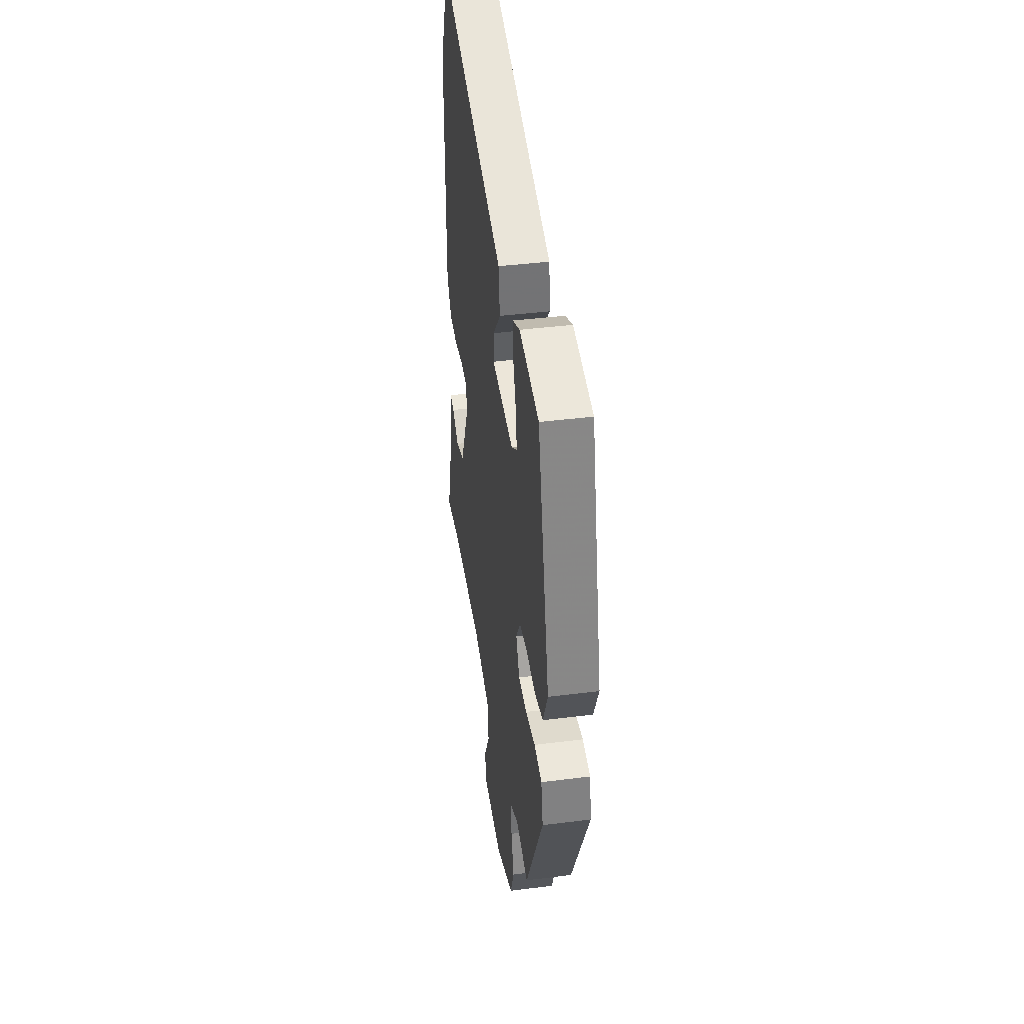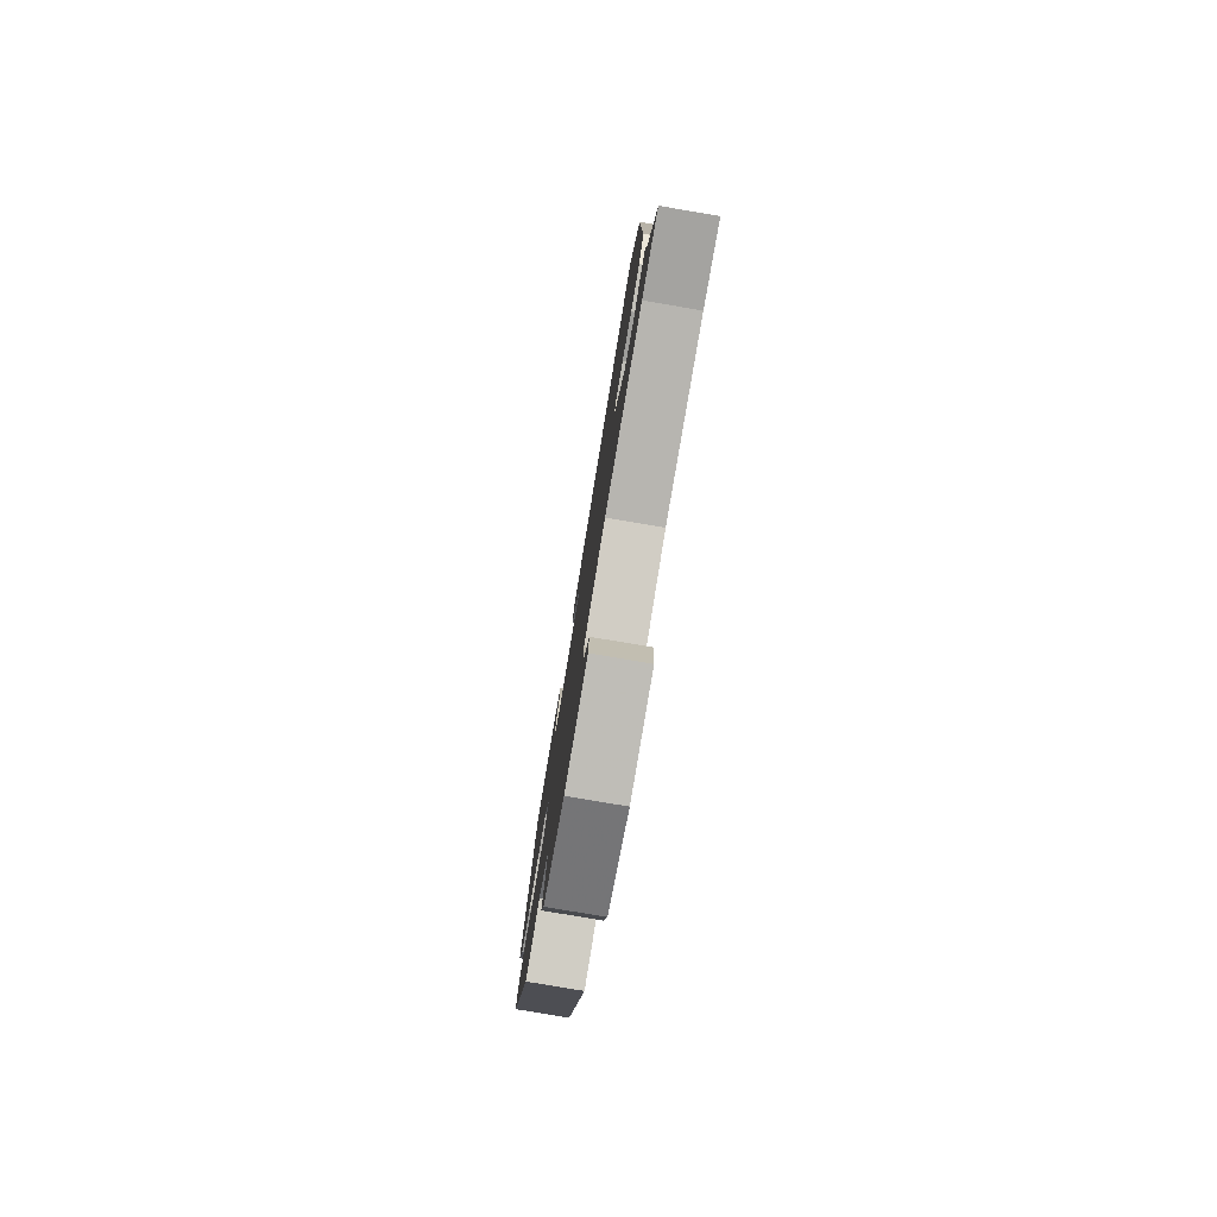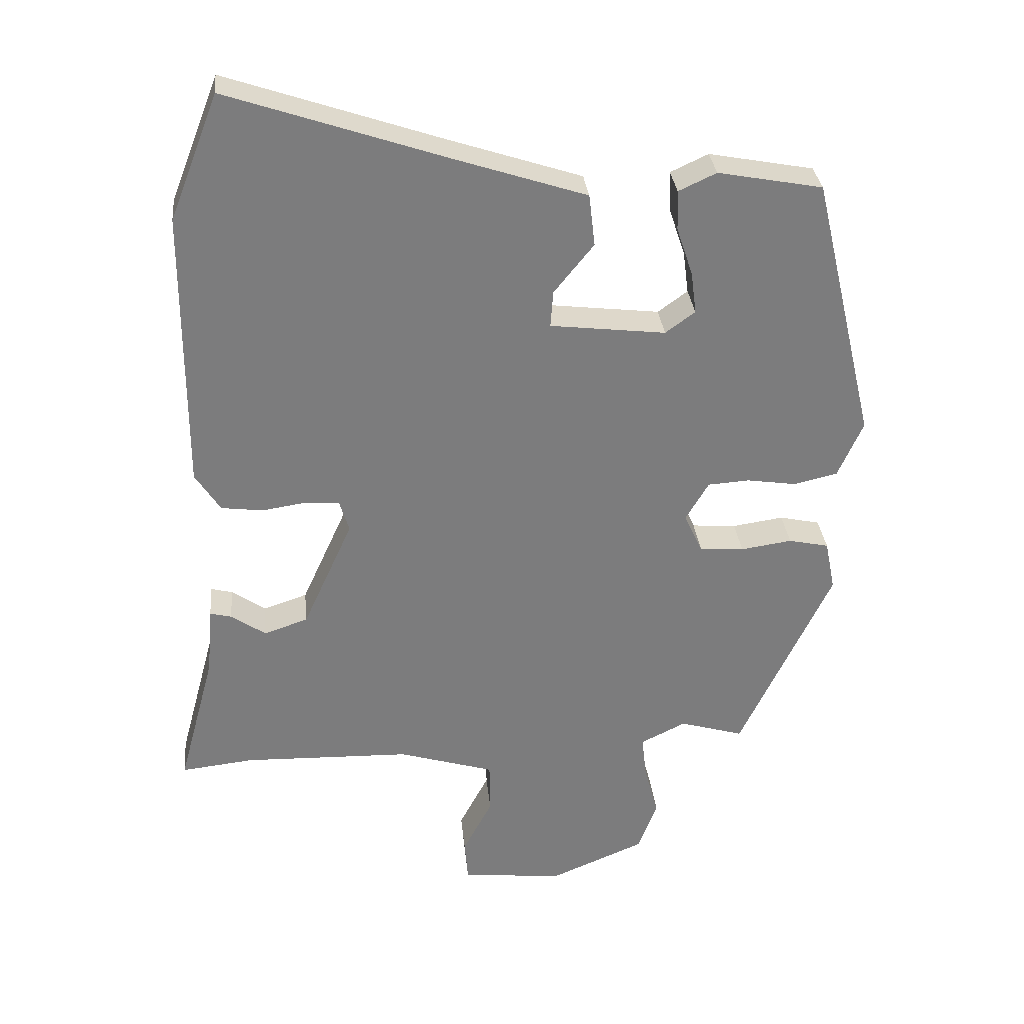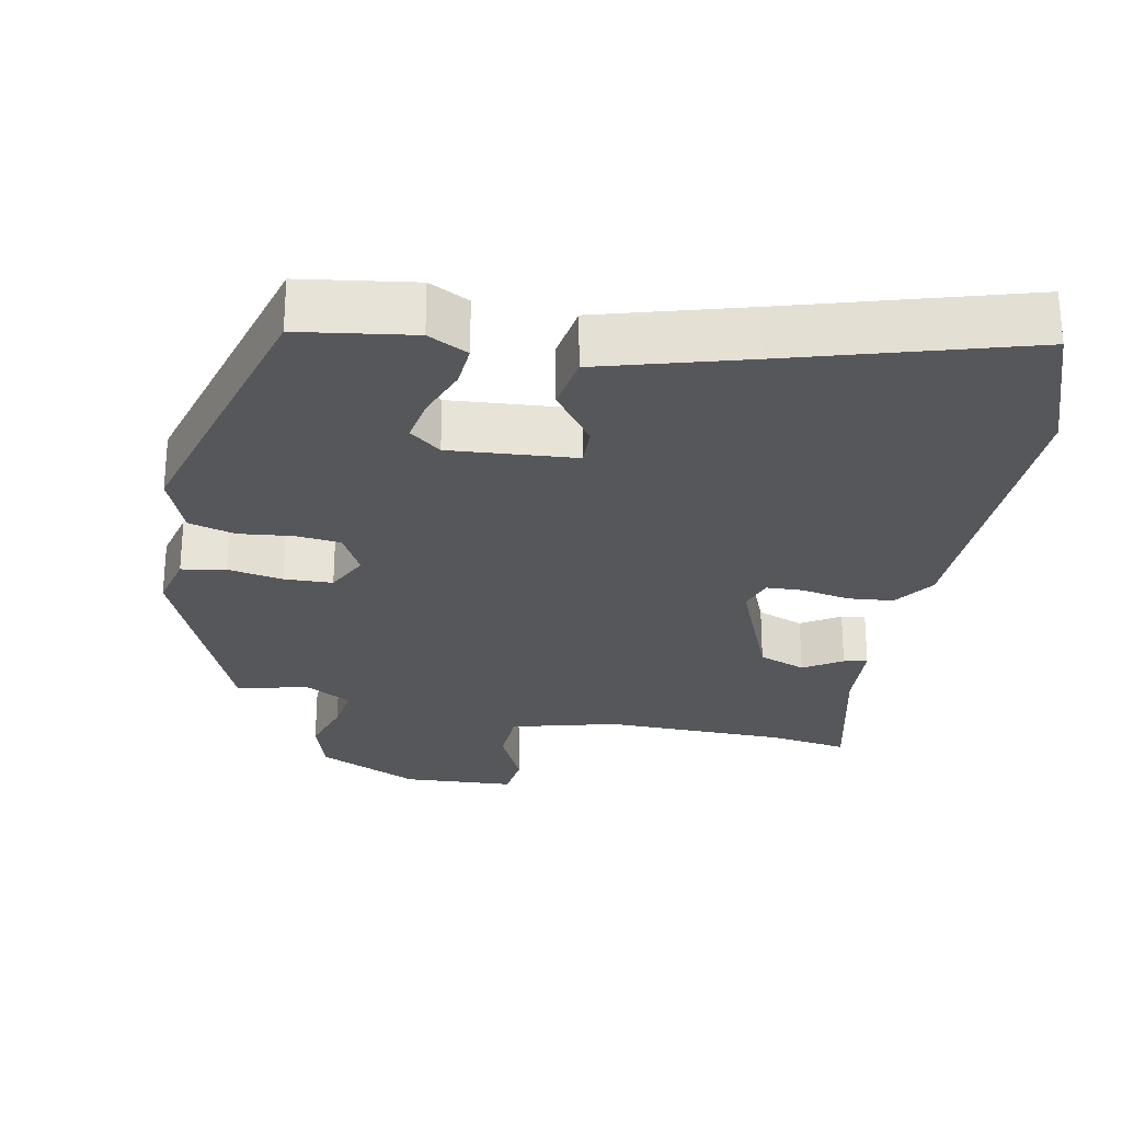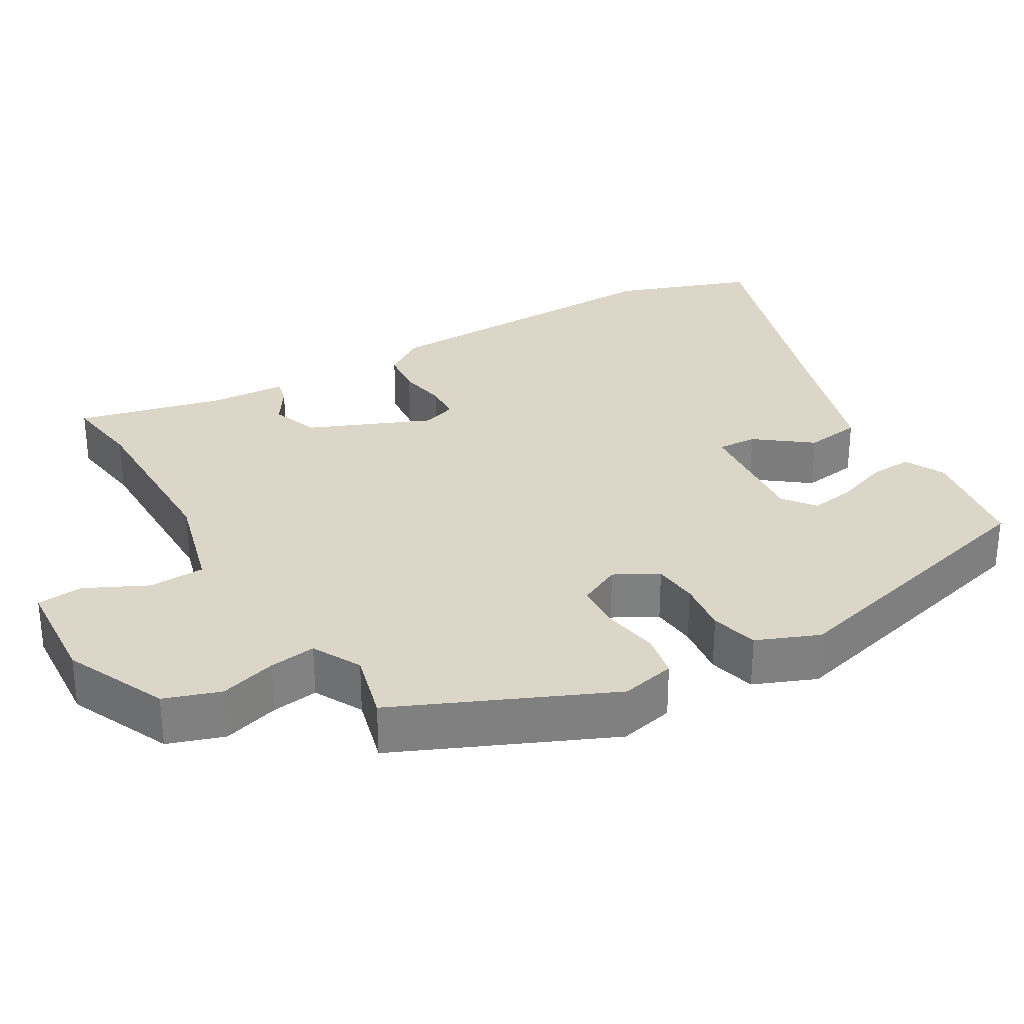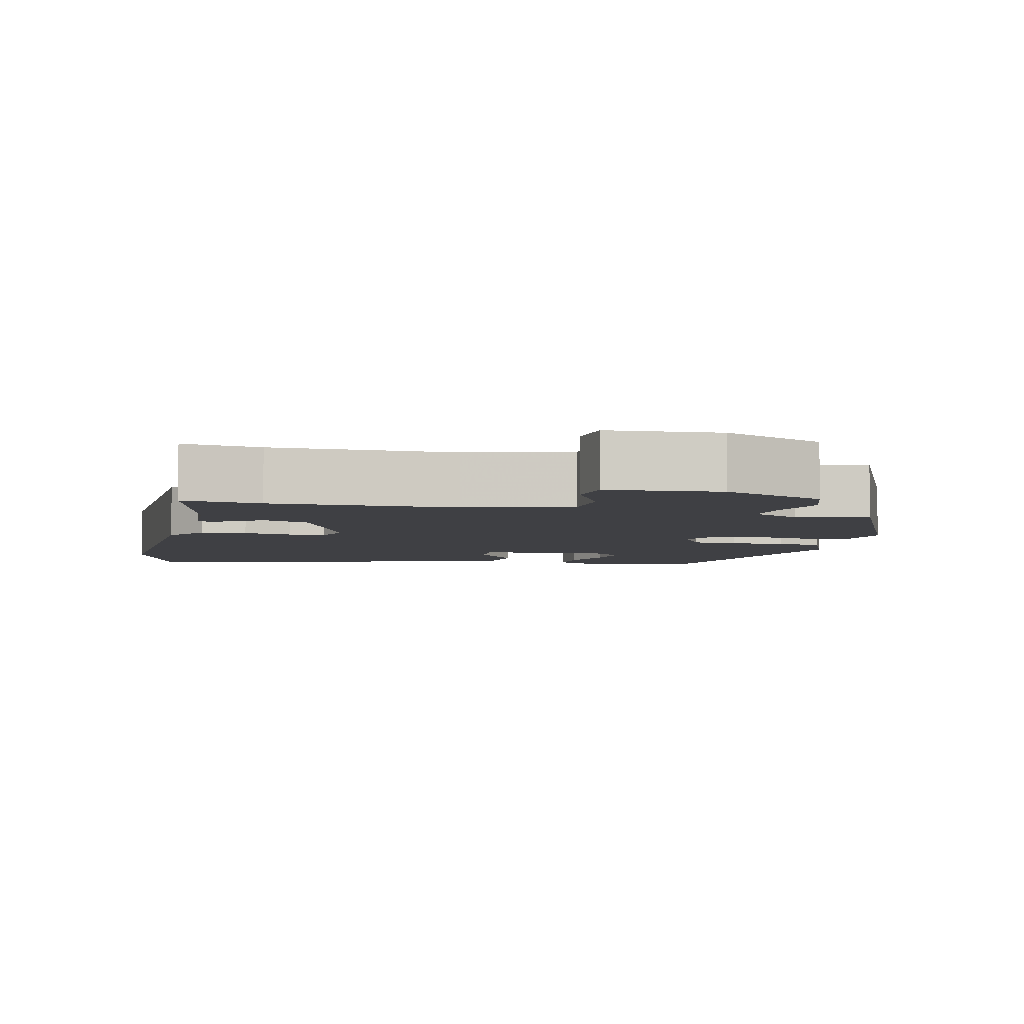
<metadata>
{"format":"obj","ext":"obj","renderer":"f3d","projection":"perspective","resolution":1024,"background":"white","views":[{"elev":41.3,"azim":-98.8,"up":"+Z"},{"elev":-79.4,"azim":80.4,"up":"+Z"},{"elev":31.5,"azim":174.3,"up":"+Z"},{"elev":-27.1,"azim":-13.3,"up":"+Y"},{"elev":30.2,"azim":-121.9,"up":"+Y"},{"elev":-5.0,"azim":165.2,"up":"+Y"}]}
</metadata>
<code>
v 0.443 0.07 0.646
v 0.515 0.07 0.461
v 0.516 0.07 0.043
v 0.479 0.07 -0.014
v 0.417 0.07 -0.022
v 0.351 0.07 -0.012
v 0.301 0.07 -0.016
v 0.287 0.07 -0.063
v 0.361 0.07 -0.226
v 0.426 0.07 -0.248
v 0.477 0.07 -0.213
v 0.509 0.07 -0.205
v 0.518 0.07 -0.307
v 0.572 0.07 -0.508
v 0.465 0.07 -0.496
v 0.216 0.07 -0.503
v 0.074 0.07 -0.546
v 0.073 0.07 -0.623
v 0.117 0.07 -0.707
v 0.112 0.07 -0.77
v -0.04 0.07 -0.785
v -0.181 0.07 -0.726
v -0.209 0.07 -0.65
v -0.188 0.07 -0.572
v -0.181 0.07 -0.508
v -0.248 0.07 -0.475
v -0.343 0.07 -0.503
v -0.479 0.07 -0.216
v -0.464 0.07 -0.141
v -0.404 0.07 -0.128
v -0.328 0.07 -0.139
v -0.262 0.07 -0.134
v -0.235 0.07 -0.075
v -0.269 0.07 -0.017
v -0.331 0.07 -0.013
v -0.404 0.07 -0.024
v -0.469 0.07 -0.009
v -0.506 0.07 0.075
v -0.412 0.07 0.471
v -0.257 0.07 0.5
v -0.201 0.07 0.474
v -0.203 0.07 0.415
v -0.227 0.07 0.343
v -0.235 0.07 0.281
v -0.191 0.07 0.249
v -0.02 0.07 0.269
v -0.024 0.07 0.323
v -0.083 0.07 0.396
v -0.074 0.07 0.473
v 0.124 0.07 0.538
v 0.443 0 0.646
v 0.515 0 0.461
v 0.516 0 0.043
v 0.479 0 -0.014
v 0.417 0 -0.022
v 0.351 0 -0.012
v 0.301 0 -0.016
v 0.287 0 -0.063
v 0.361 0 -0.226
v 0.426 0 -0.248
v 0.477 0 -0.213
v 0.509 0 -0.205
v 0.518 0 -0.307
v 0.572 0 -0.508
v 0.465 0 -0.496
v 0.216 0 -0.503
v 0.074 0 -0.546
v 0.073 0 -0.623
v 0.117 0 -0.707
v 0.112 0 -0.77
v -0.04 0 -0.785
v -0.181 0 -0.726
v -0.209 0 -0.65
v -0.188 0 -0.572
v -0.181 0 -0.508
v -0.248 0 -0.475
v -0.343 0 -0.503
v -0.479 0 -0.216
v -0.464 0 -0.141
v -0.404 0 -0.128
v -0.328 0 -0.139
v -0.262 0 -0.134
v -0.235 0 -0.075
v -0.269 0 -0.017
v -0.331 0 -0.013
v -0.404 0 -0.024
v -0.469 0 -0.009
v -0.506 0 0.075
v -0.412 0 0.471
v -0.257 0 0.5
v -0.201 0 0.474
v -0.203 0 0.415
v -0.227 0 0.343
v -0.235 0 0.281
v -0.191 0 0.249
v -0.02 0 0.269
v -0.024 0 0.323
v -0.083 0 0.396
v -0.074 0 0.473
v 0.124 0 0.538
f 47 48 49 50
f 46 47 50 1
f 40 41 42 43
f 40 43 44
f 39 40 44
f 38 39 44
f 35 36 37 38
f 34 35 38 44
f 33 34 44 45
f 28 29 30 31
f 26 27 28 31
f 25 26 31 32
f 21 22 23 24
f 21 24 25
f 18 19 20 21
f 17 18 21 25
f 16 17 25 32
f 13 14 15
f 10 11 12 13
f 9 10 13 15
f 8 9 15 16
f 3 4 5 6
f 3 6 7
f 46 1 2 3
f 33 45 46 3
f 8 16 32 33
f 7 8 33
f 3 7 33
f 100 99 98 97
f 51 100 97 96
f 93 92 91 90
f 94 93 90
f 94 90 89
f 94 89 88
f 88 87 86 85
f 94 88 85 84
f 95 94 84 83
f 81 80 79 78
f 81 78 77 76
f 82 81 76 75
f 74 73 72 71
f 75 74 71
f 71 70 69 68
f 75 71 68 67
f 82 75 67 66
f 65 64 63
f 63 62 61 60
f 65 63 60 59
f 66 65 59 58
f 56 55 54 53
f 57 56 53
f 53 52 51 96
f 53 96 95 83
f 83 82 66 58
f 83 58 57
f 83 57 53
f 1 51 52 2
f 2 52 53 3
f 3 53 54 4
f 4 54 55 5
f 5 55 56 6
f 6 56 57 7
f 7 57 58 8
f 8 58 59 9
f 9 59 60 10
f 10 60 61 11
f 11 61 62 12
f 12 62 63 13
f 13 63 64 14
f 14 64 65 15
f 15 65 66 16
f 16 66 67 17
f 17 67 68 18
f 18 68 69 19
f 19 69 70 20
f 20 70 71 21
f 21 71 72 22
f 22 72 73 23
f 23 73 74 24
f 24 74 75 25
f 25 75 76 26
f 26 76 77 27
f 27 77 78 28
f 28 78 79 29
f 29 79 80 30
f 30 80 81 31
f 31 81 82 32
f 32 82 83 33
f 33 83 84 34
f 34 84 85 35
f 35 85 86 36
f 36 86 87 37
f 37 87 88 38
f 38 88 89 39
f 39 89 90 40
f 40 90 91 41
f 41 91 92 42
f 42 92 93 43
f 43 93 94 44
f 44 94 95 45
f 45 95 96 46
f 46 96 97 47
f 47 97 98 48
f 48 98 99 49
f 49 99 100 50
f 50 100 51 1

</code>
